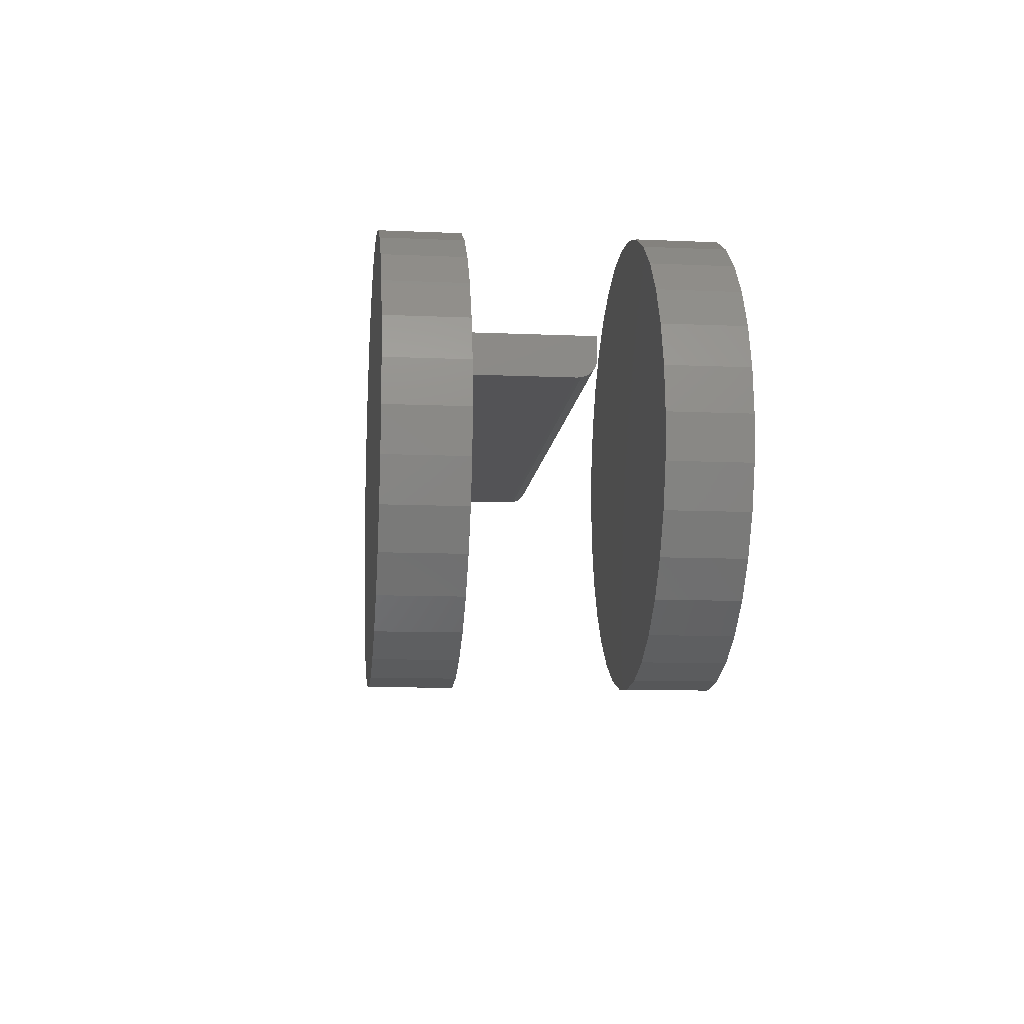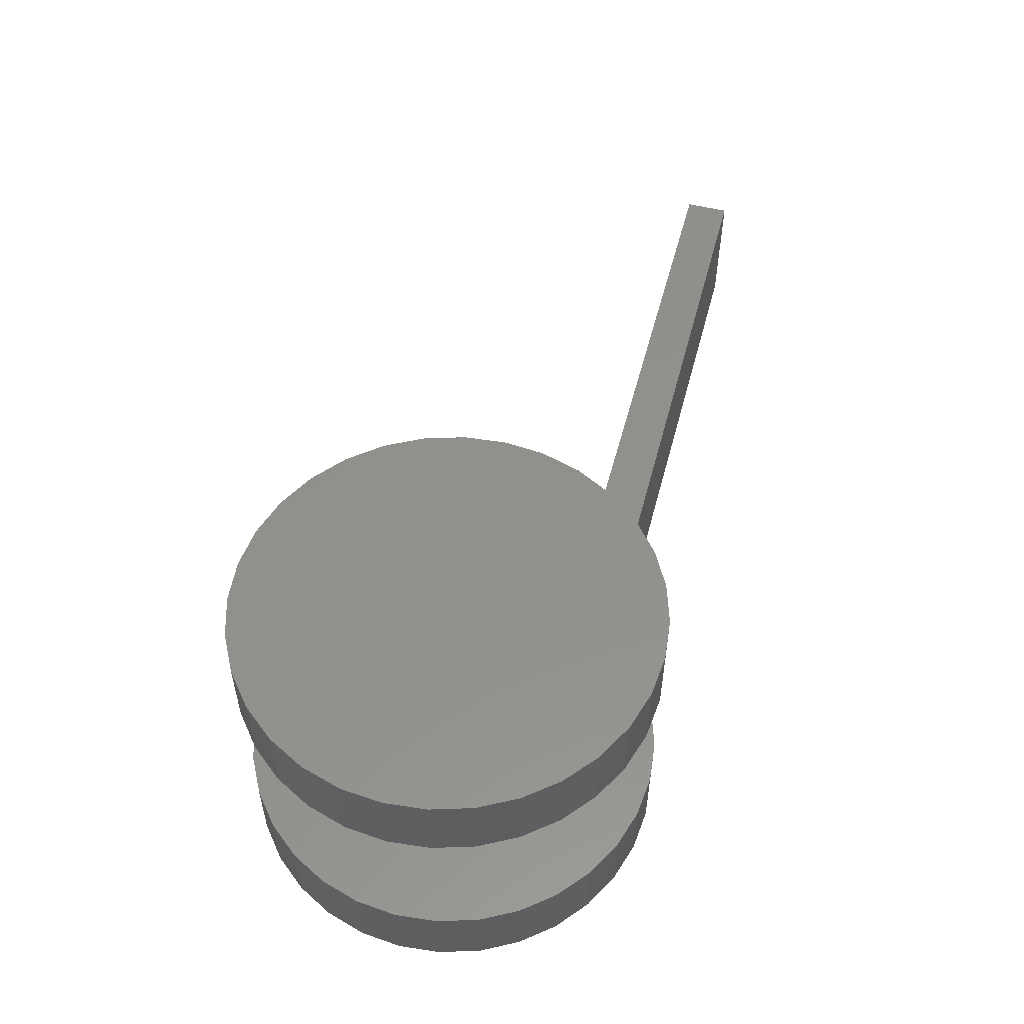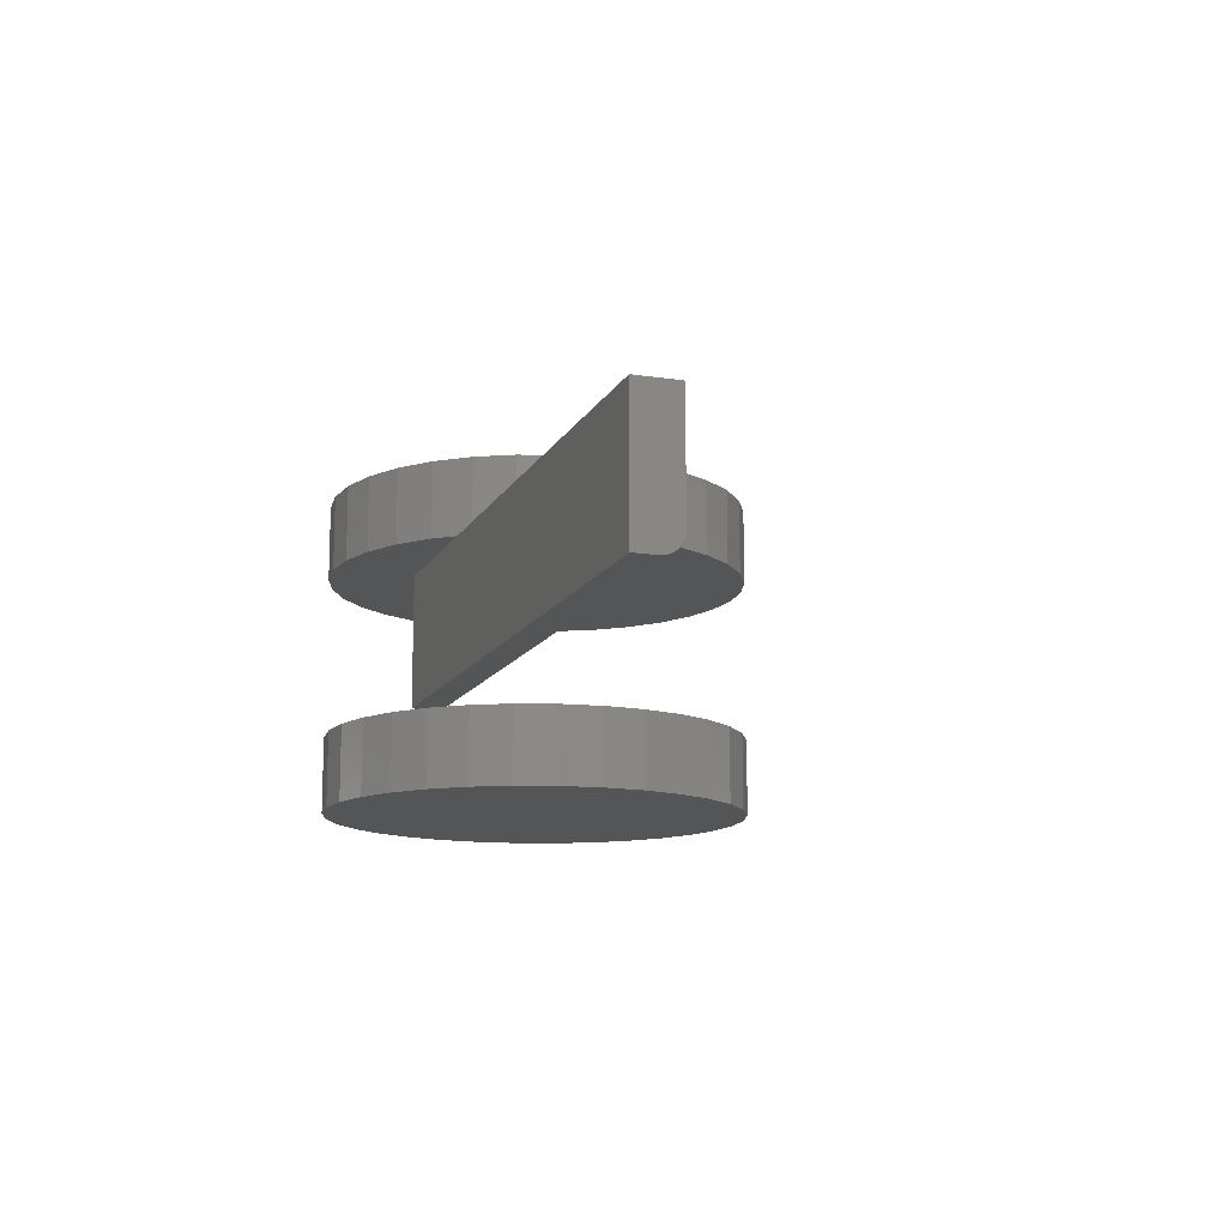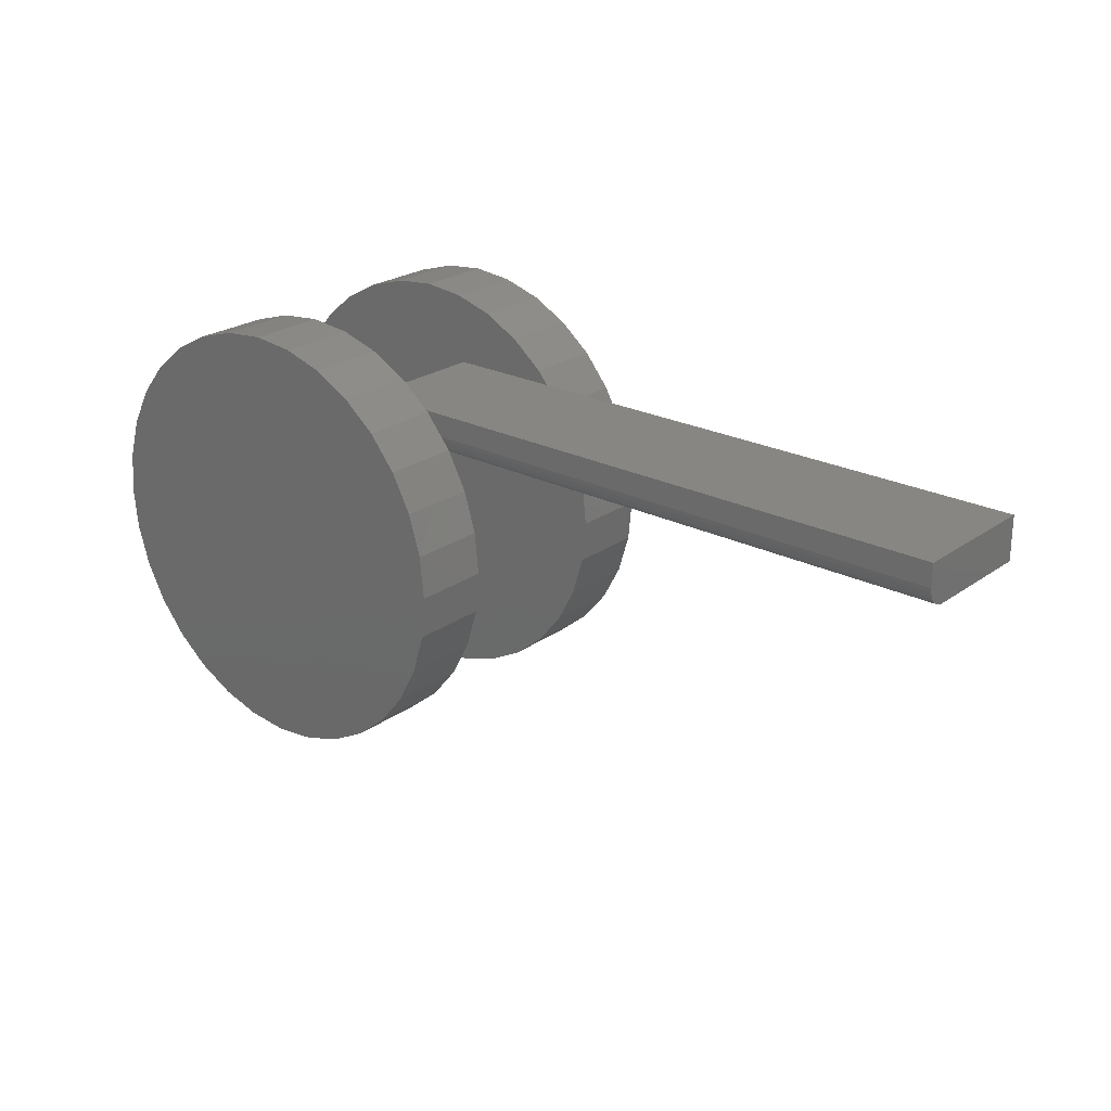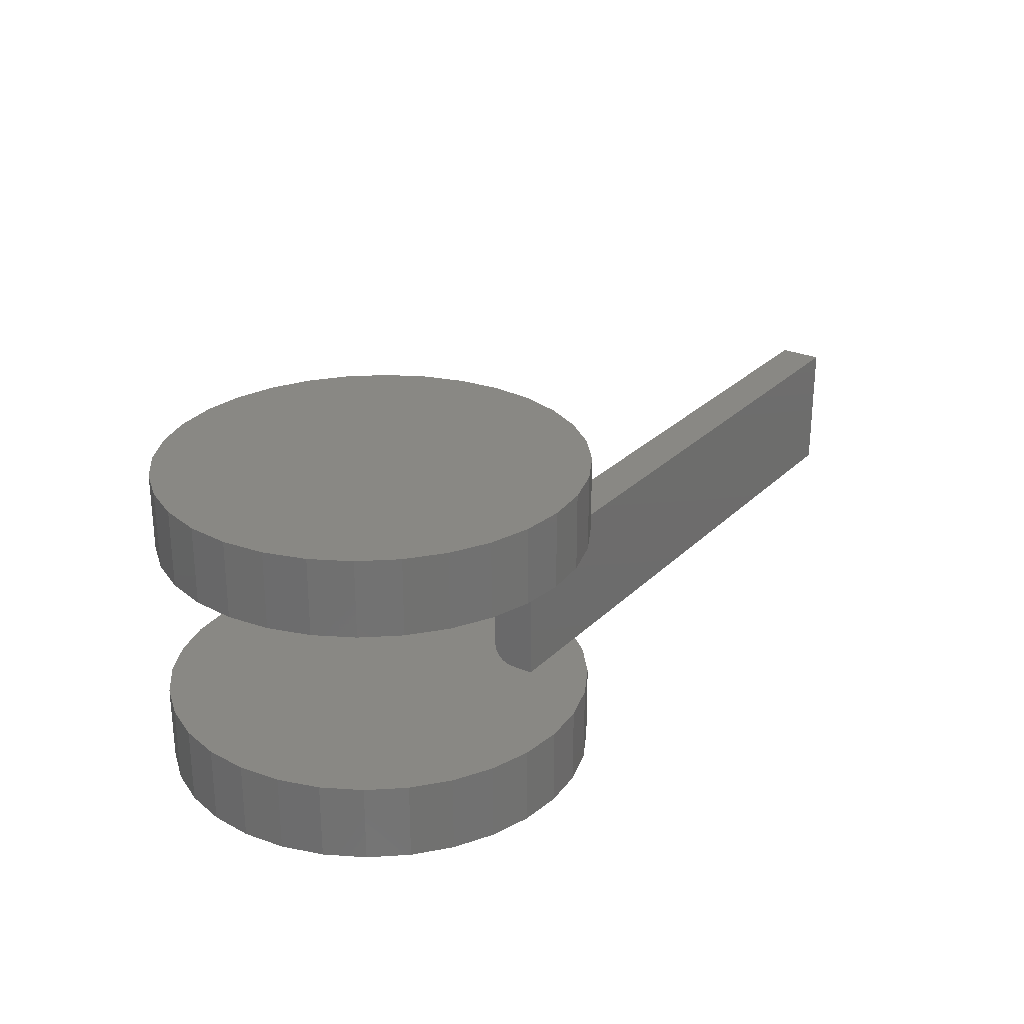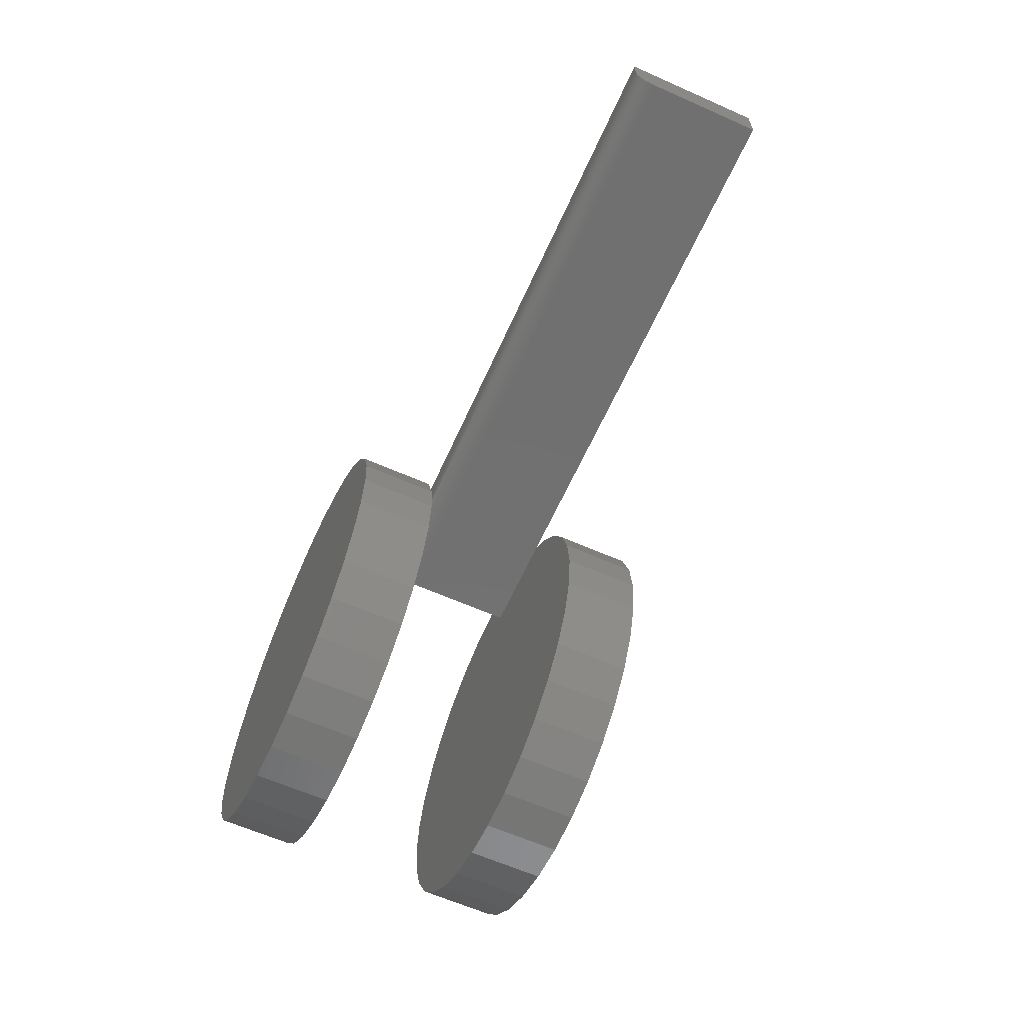
<metadata>
{"format":"stl","ext":"stl","renderer":"f3d","projection":"perspective","resolution":1024,"background":"white","views":[{"elev":-11.0,"azim":-96.1,"up":"+Z"},{"elev":53.5,"azim":-75.2,"up":"+Y"},{"elev":-13.0,"azim":71.0,"up":"+Y"},{"elev":23.7,"azim":40.3,"up":"+Z"},{"elev":26.4,"azim":-55.9,"up":"+Y"},{"elev":-62.5,"azim":65.8,"up":"+Z"}]}
</metadata>
<code>
# stl→obj: 152 verts, 292 faces
v 0.6484 -0.2517 0.3725
v 0.6484 -0.2632 0.3865
v 0.6484 -0.2604 0.3811
v 0.6484 -0.2565 0.3763
v 0.6484 -0.0625 0.4335
v 0.6484 -0.2656 0.4335
v 0.6484 -0.2656 0.3984
v 0.6484 -0.265 0.3923
v 0.6484 -0.0625 0.3672
v 0.6484 -0.2463 0.3696
v 0.6484 -0.2405 0.3678
v 0.6484 -0.2344 0.3672
v -0.3281 -0.2604 0.3811
v -0.3281 -0.2632 0.3865
v -0.3281 -0.2517 0.3725
v -0.3281 -0.2565 0.3763
v -0.3281 -0.0625 0.4335
v -0.3281 -0.0625 0.3672
v -0.3281 -0.265 0.3923
v -0.3281 -0.2656 0.3984
v -0.3281 -0.2656 0.4335
v -0.3281 -0.2344 0.3672
v -0.3281 -0.2405 0.3678
v -0.3281 -0.2463 0.3696
v -0.75 -0.2891 0.2109
v -0.75 -0.4062 0.2109
v -0.7437 -0.2891 0.2749
v -0.7437 -0.4062 0.2749
v -0.7251 -0.2891 0.3363
v -0.7251 -0.4062 0.3363
v -0.6948 -0.2891 0.393
v -0.6948 -0.4062 0.393
v -0.654 -0.2891 0.4426
v -0.654 -0.4062 0.4426
v -0.6044 -0.2891 0.4834
v -0.6044 -0.4062 0.4834
v -0.5477 -0.2891 0.5136
v -0.5477 -0.4062 0.5136
v -0.4863 -0.2891 0.5323
v -0.4863 -0.4062 0.5323
v -0.4224 -0.2891 0.5386
v -0.4224 -0.4062 0.5386
v -0.3585 -0.2891 0.5323
v -0.3585 -0.4062 0.5323
v -0.297 -0.2891 0.5136
v -0.297 -0.4062 0.5136
v -0.2403 -0.2891 0.4834
v -0.2403 -0.4062 0.4834
v -0.1907 -0.2891 0.4426
v -0.1907 -0.4062 0.4426
v -0.15 -0.2891 0.393
v -0.15 -0.4062 0.393
v -0.1197 -0.2891 0.3363
v -0.1197 -0.4062 0.3363
v -0.101 -0.2891 0.2749
v -0.101 -0.4062 0.2749
v -0.09474 -0.2891 0.2109
v -0.09474 -0.4062 0.2109
v -0.75 0.07812 0.2109
v -0.75 -0.03906 0.2109
v -0.7437 0.07812 0.2749
v -0.7437 -0.03906 0.2749
v -0.7251 0.07812 0.3363
v -0.7251 -0.03906 0.3363
v -0.6948 0.07812 0.393
v -0.6948 -0.03906 0.393
v -0.654 0.07812 0.4426
v -0.654 -0.03906 0.4426
v -0.6044 0.07812 0.4834
v -0.6044 -0.03906 0.4834
v -0.5477 0.07812 0.5136
v -0.5477 -0.03906 0.5136
v -0.4863 0.07812 0.5323
v -0.4863 -0.03906 0.5323
v -0.4224 0.07812 0.5386
v -0.4224 -0.03906 0.5386
v -0.3585 0.07812 0.5323
v -0.3585 -0.03906 0.5323
v -0.297 0.07812 0.5136
v -0.297 -0.03906 0.5136
v -0.2403 0.07812 0.4834
v -0.2403 -0.03906 0.4834
v -0.1907 0.07812 0.4426
v -0.1907 -0.03906 0.4426
v -0.15 0.07812 0.393
v -0.15 -0.03906 0.393
v -0.1197 0.07812 0.3363
v -0.1197 -0.03906 0.3363
v -0.101 0.07812 0.2749
v -0.101 -0.03906 0.2749
v -0.09474 0.07812 0.2109
v -0.09474 -0.03906 0.2109
v -0.101 -0.2891 0.147
v -0.101 -0.4062 0.147
v -0.1197 -0.2891 0.08556
v -0.1197 -0.4062 0.08556
v -0.15 -0.2891 0.02892
v -0.15 -0.4062 0.02892
v -0.1907 -0.2891 -0.02073
v -0.1907 -0.4062 -0.02073
v -0.2403 -0.2891 -0.06148
v -0.2403 -0.4062 -0.06148
v -0.297 -0.2891 -0.09175
v -0.297 -0.4062 -0.09175
v -0.3585 -0.2891 -0.1104
v -0.3585 -0.4062 -0.1104
v -0.4224 -0.2891 -0.1167
v -0.4224 -0.4062 -0.1167
v -0.4863 -0.2891 -0.1104
v -0.4863 -0.4062 -0.1104
v -0.5477 -0.2891 -0.09175
v -0.5477 -0.4062 -0.09175
v -0.6044 -0.2891 -0.06148
v -0.6044 -0.4062 -0.06148
v -0.654 -0.2891 -0.02073
v -0.654 -0.4062 -0.02073
v -0.6948 -0.2891 0.02892
v -0.6948 -0.4062 0.02892
v -0.7251 -0.2891 0.08556
v -0.7251 -0.4062 0.08556
v -0.7437 -0.2891 0.147
v -0.7437 -0.4062 0.147
v -0.101 0.07812 0.147
v -0.101 -0.03906 0.147
v -0.1197 0.07812 0.08556
v -0.1197 -0.03906 0.08556
v -0.15 0.07812 0.02892
v -0.15 -0.03906 0.02892
v -0.1907 0.07812 -0.02073
v -0.1907 -0.03906 -0.02073
v -0.2403 0.07812 -0.06148
v -0.2403 -0.03906 -0.06148
v -0.297 0.07812 -0.09175
v -0.297 -0.03906 -0.09175
v -0.3585 0.07812 -0.1104
v -0.3585 -0.03906 -0.1104
v -0.4224 0.07812 -0.1167
v -0.4224 -0.03906 -0.1167
v -0.4863 0.07812 -0.1104
v -0.4863 -0.03906 -0.1104
v -0.5477 0.07812 -0.09175
v -0.5477 -0.03906 -0.09175
v -0.6044 0.07812 -0.06148
v -0.6044 -0.03906 -0.06148
v -0.654 0.07812 -0.02073
v -0.654 -0.03906 -0.02073
v -0.6948 0.07812 0.02892
v -0.6948 -0.03906 0.02892
v -0.7251 0.07812 0.08556
v -0.7251 -0.03906 0.08556
v -0.7437 0.07812 0.147
v -0.7437 -0.03906 0.147
f 1 2 3
f 1 3 4
f 5 6 7
f 5 7 8
f 5 8 9
f 8 2 1
f 8 1 10
f 8 10 11
f 8 11 12
f 8 12 9
f 13 14 15
f 16 13 15
f 17 18 19
f 17 19 20
f 17 20 21
f 19 18 22
f 19 22 23
f 19 23 24
f 19 24 15
f 19 15 14
f 21 20 6
f 6 20 7
f 22 18 12
f 12 18 9
f 22 12 23
f 23 12 11
f 23 11 24
f 24 11 10
f 24 10 15
f 15 10 1
f 15 1 16
f 16 1 4
f 16 4 13
f 13 4 3
f 13 3 14
f 14 3 2
f 14 2 19
f 19 2 8
f 19 8 20
f 20 8 7
f 17 21 5
f 5 21 6
f 18 17 9
f 9 17 5
f 25 26 27
f 27 26 28
f 27 28 29
f 29 28 30
f 29 30 31
f 31 30 32
f 31 32 33
f 33 32 34
f 33 34 35
f 35 34 36
f 35 36 37
f 37 36 38
f 37 38 39
f 39 38 40
f 39 40 41
f 41 40 42
f 41 42 43
f 43 42 44
f 43 44 45
f 45 44 46
f 45 46 47
f 47 46 48
f 47 48 49
f 49 48 50
f 49 50 51
f 51 50 52
f 51 52 53
f 53 52 54
f 53 54 55
f 55 54 56
f 55 56 57
f 57 56 58
f 59 60 61
f 61 60 62
f 61 62 63
f 63 62 64
f 63 64 65
f 65 64 66
f 65 66 67
f 67 66 68
f 67 68 69
f 69 68 70
f 69 70 71
f 71 70 72
f 71 72 73
f 73 72 74
f 73 74 75
f 75 74 76
f 75 76 77
f 77 76 78
f 77 78 79
f 79 78 80
f 79 80 81
f 81 80 82
f 81 82 83
f 83 82 84
f 83 84 85
f 85 84 86
f 85 86 87
f 87 86 88
f 87 88 89
f 89 88 90
f 89 90 91
f 91 90 92
f 57 58 93
f 93 58 94
f 93 94 95
f 95 94 96
f 95 96 97
f 97 96 98
f 97 98 99
f 99 98 100
f 99 100 101
f 101 100 102
f 101 102 103
f 103 102 104
f 103 104 105
f 105 104 106
f 105 106 107
f 107 106 108
f 107 108 109
f 109 108 110
f 109 110 111
f 111 110 112
f 111 112 113
f 113 112 114
f 113 114 115
f 115 114 116
f 115 116 117
f 117 116 118
f 117 118 119
f 119 118 120
f 119 120 121
f 121 120 122
f 121 122 25
f 25 122 26
f 91 92 123
f 123 92 124
f 123 124 125
f 125 124 126
f 125 126 127
f 127 126 128
f 127 128 129
f 129 128 130
f 129 130 131
f 131 130 132
f 131 132 133
f 133 132 134
f 133 134 135
f 135 134 136
f 135 136 137
f 137 136 138
f 137 138 139
f 139 138 140
f 139 140 141
f 141 140 142
f 141 142 143
f 143 142 144
f 143 144 145
f 145 144 146
f 145 146 147
f 147 146 148
f 147 148 149
f 149 148 150
f 149 150 151
f 151 150 152
f 151 152 59
f 59 152 60
f 74 78 76
f 78 74 80
f 80 74 72
f 80 72 82
f 82 72 70
f 82 70 84
f 84 70 68
f 84 68 86
f 86 68 66
f 86 66 88
f 88 66 64
f 88 64 90
f 90 64 62
f 90 62 92
f 92 62 60
f 92 60 124
f 124 60 152
f 124 152 126
f 126 152 150
f 126 150 128
f 128 150 148
f 128 148 130
f 130 148 146
f 130 146 132
f 132 146 144
f 132 144 134
f 134 144 142
f 134 142 136
f 136 142 140
f 136 140 138
f 41 43 39
f 107 109 105
f 105 109 111
f 105 111 103
f 103 111 113
f 103 113 101
f 101 113 115
f 101 115 99
f 99 115 117
f 99 117 97
f 97 117 119
f 97 119 95
f 95 119 121
f 95 121 93
f 93 121 25
f 93 25 57
f 57 25 27
f 57 27 55
f 55 27 29
f 55 29 53
f 53 29 31
f 53 31 51
f 51 31 33
f 51 33 49
f 49 33 35
f 49 35 47
f 47 35 37
f 47 37 45
f 45 37 39
f 45 39 43
f 75 77 73
f 137 139 135
f 135 139 141
f 135 141 133
f 133 141 143
f 133 143 131
f 131 143 145
f 131 145 129
f 129 145 147
f 129 147 127
f 127 147 149
f 127 149 125
f 125 149 151
f 125 151 123
f 123 151 59
f 123 59 91
f 91 59 61
f 91 61 89
f 89 61 63
f 89 63 87
f 87 63 65
f 87 65 85
f 85 65 67
f 85 67 83
f 83 67 69
f 83 69 81
f 81 69 71
f 81 71 79
f 79 71 73
f 79 73 77
f 40 44 42
f 44 40 46
f 46 40 38
f 46 38 48
f 48 38 36
f 48 36 50
f 50 36 34
f 50 34 52
f 52 34 32
f 52 32 54
f 54 32 30
f 54 30 56
f 56 30 28
f 56 28 58
f 58 28 26
f 58 26 94
f 94 26 122
f 94 122 96
f 96 122 120
f 96 120 98
f 98 120 118
f 98 118 100
f 100 118 116
f 100 116 102
f 102 116 114
f 102 114 104
f 104 114 112
f 104 112 106
f 106 112 110
f 106 110 108

</code>
